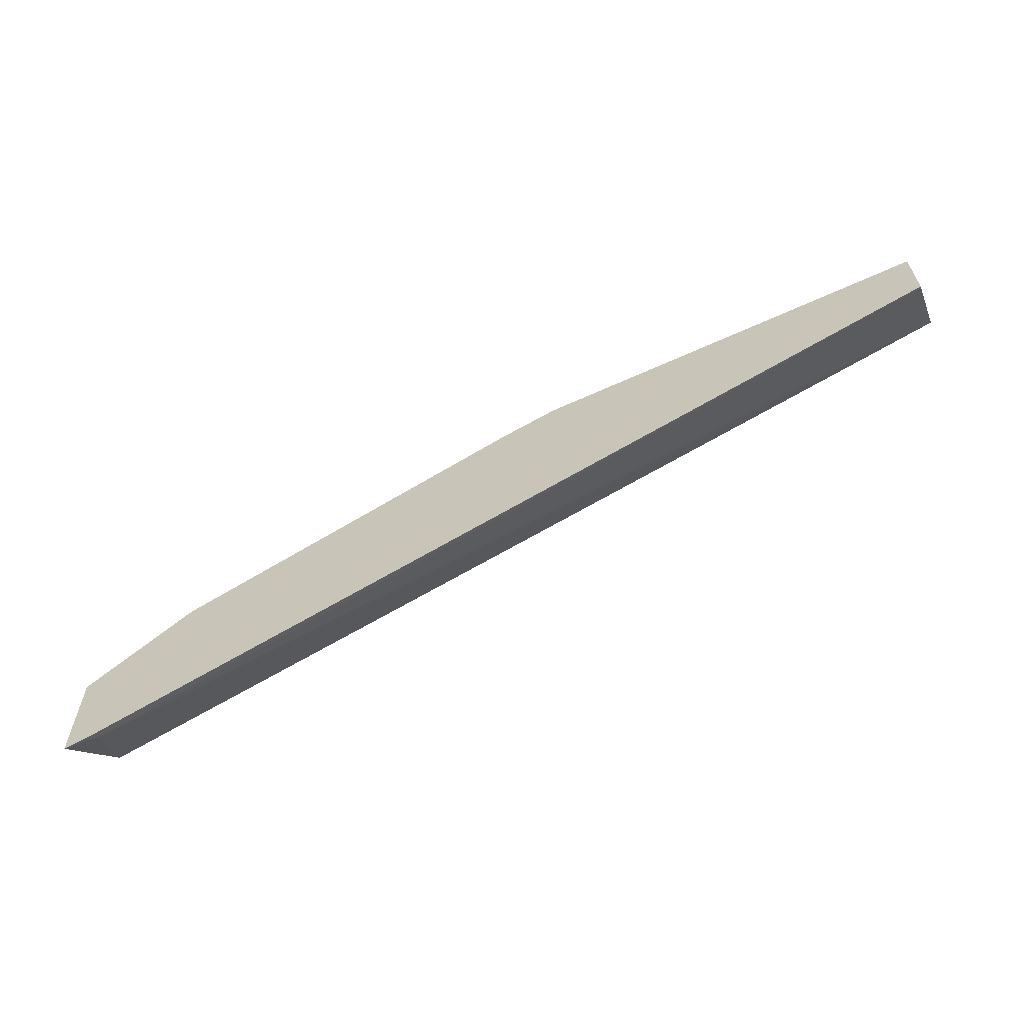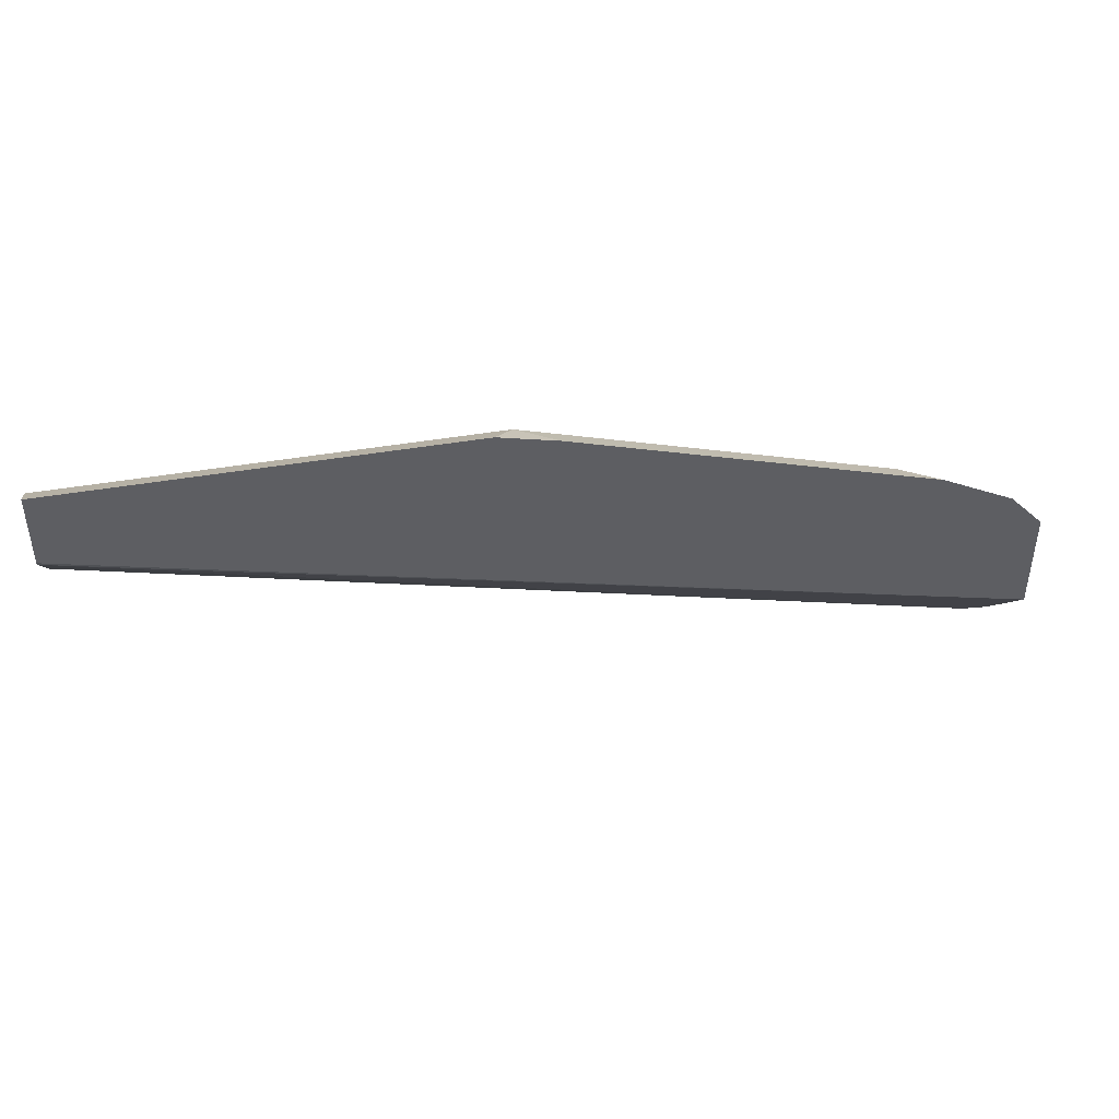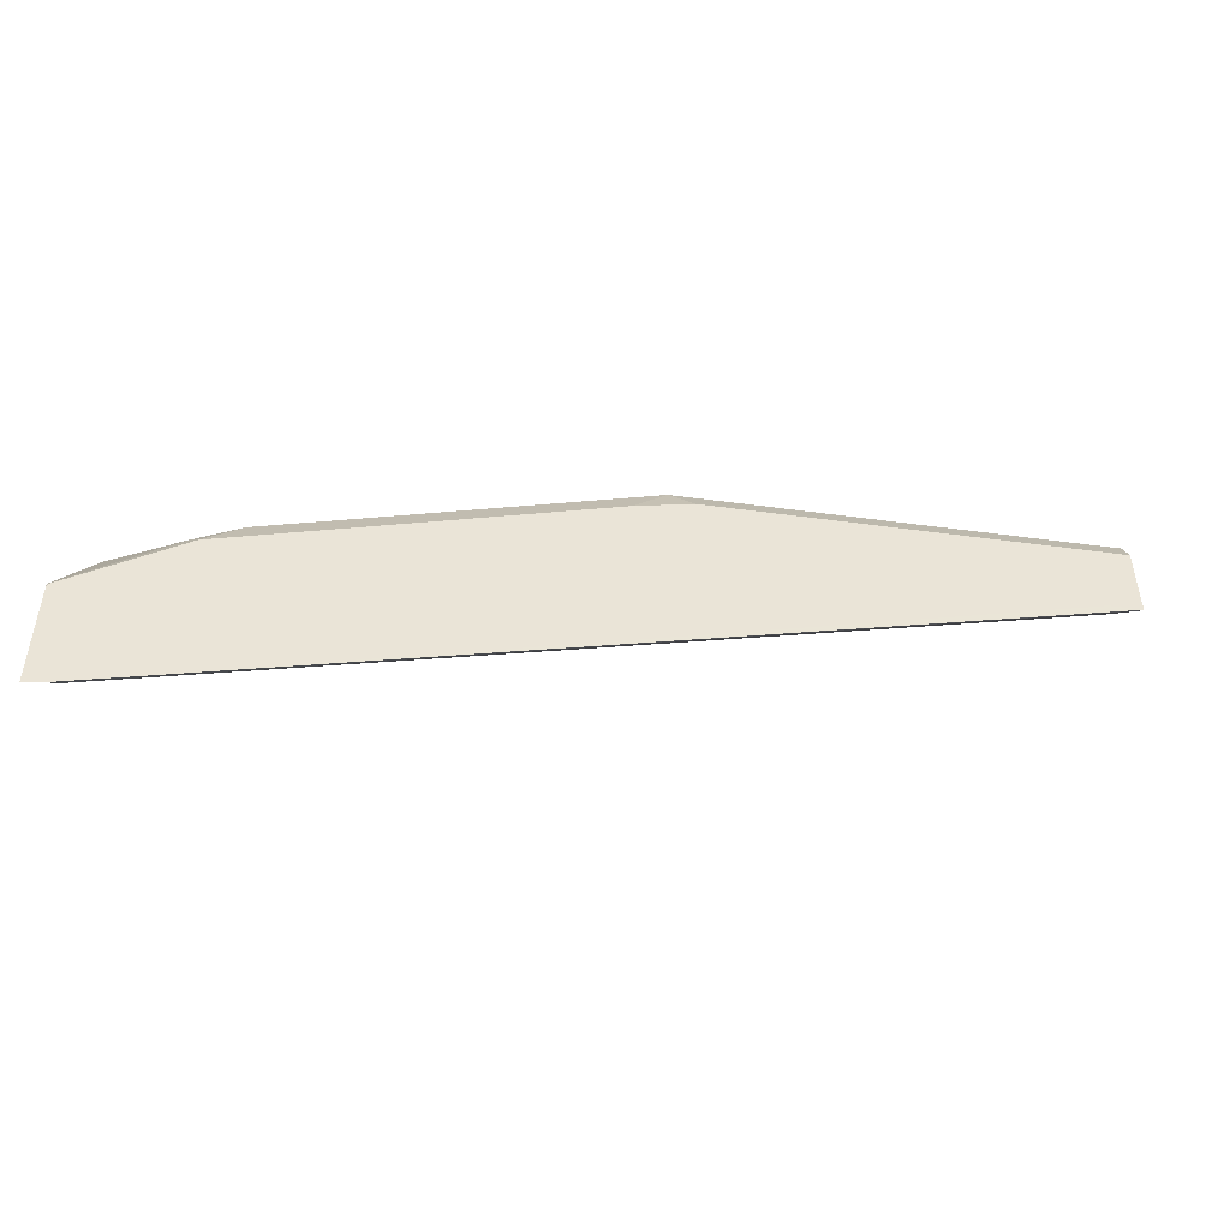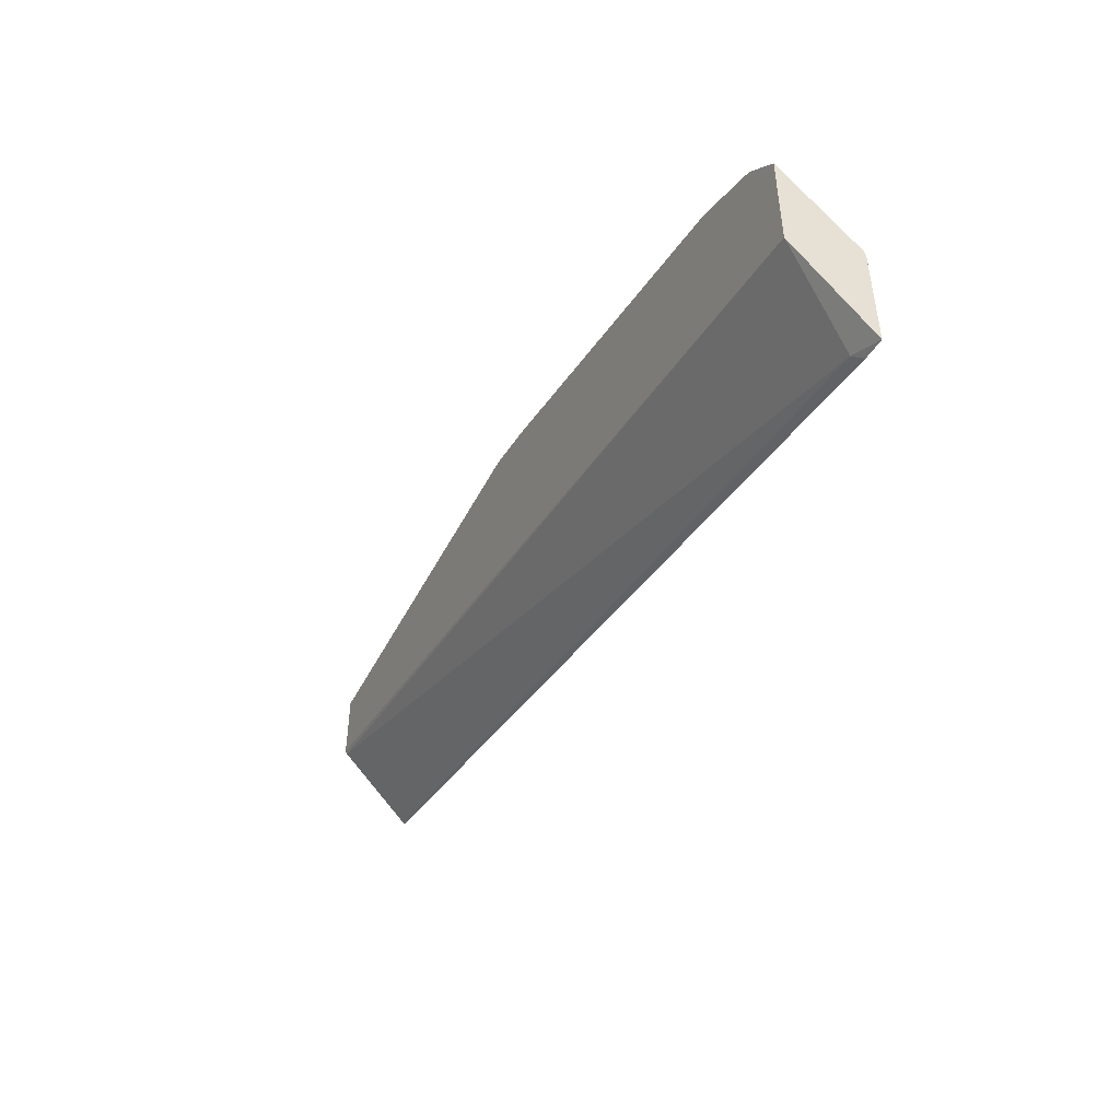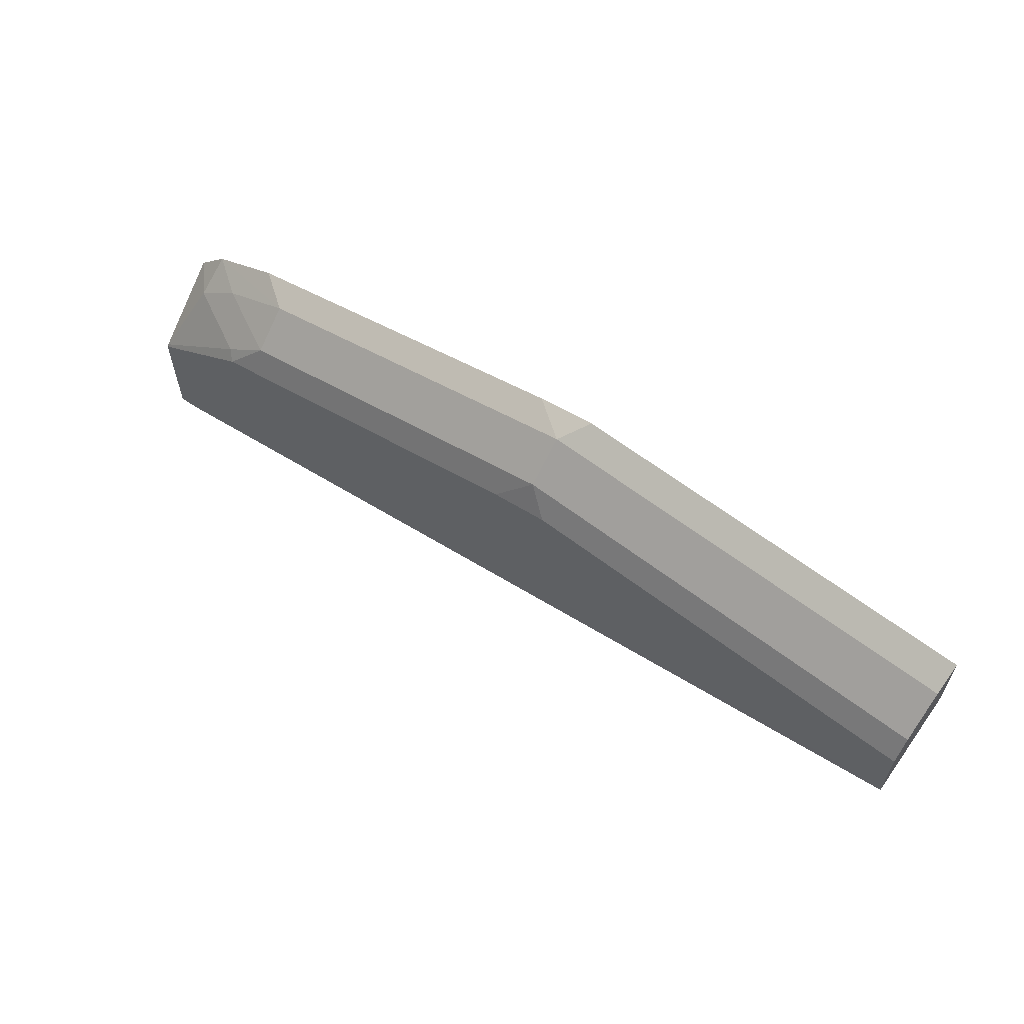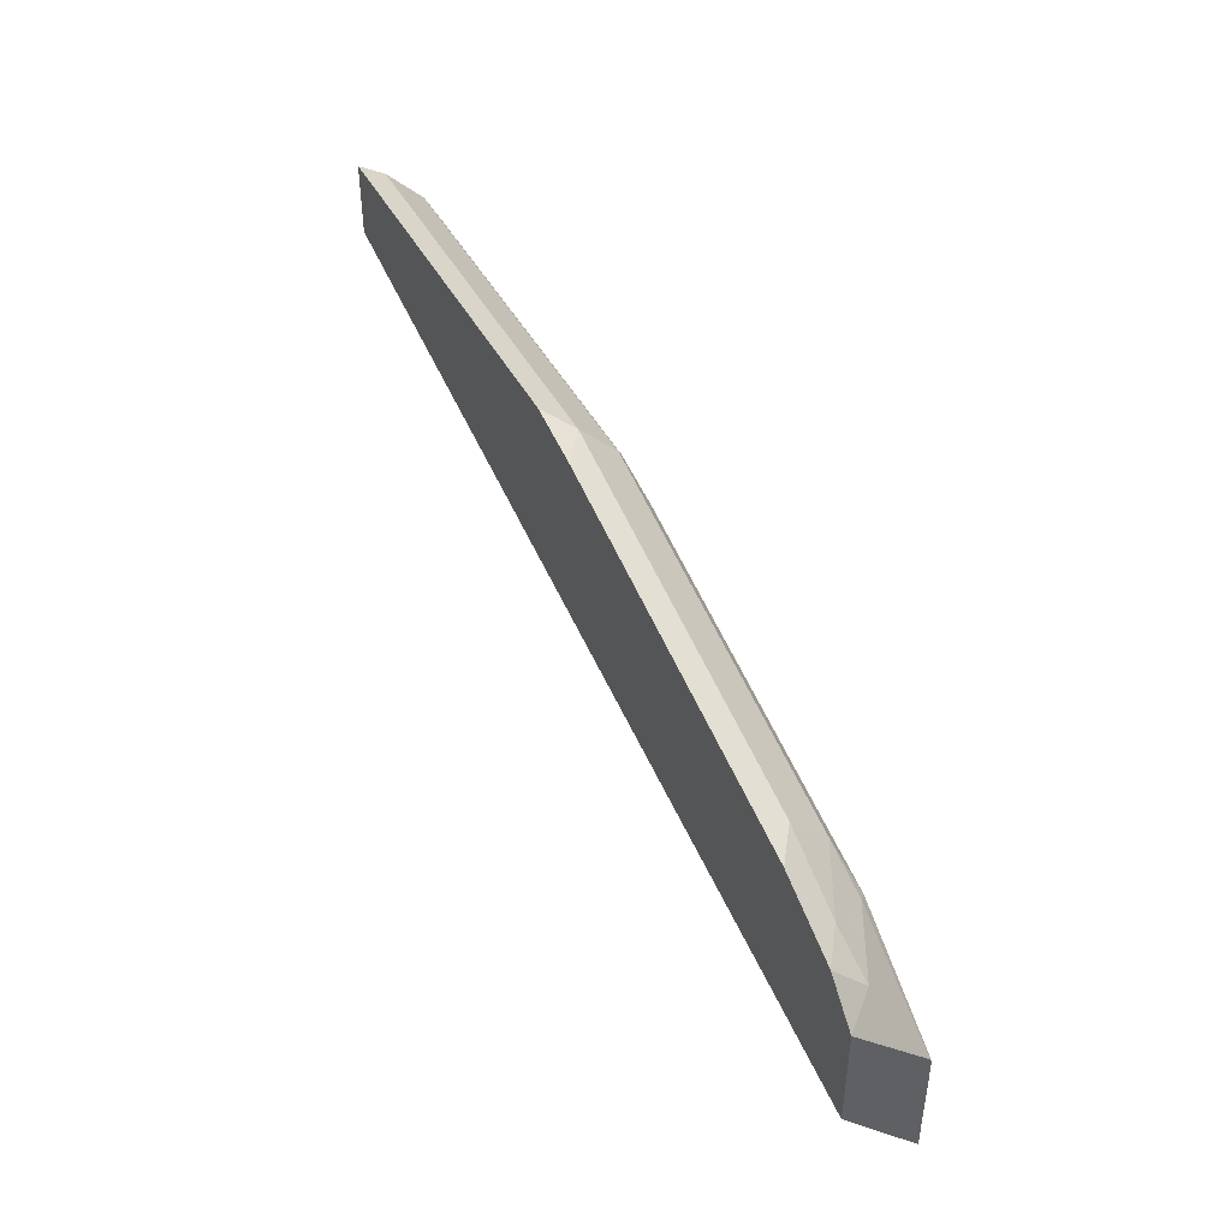
<metadata>
{"format":"obj","ext":"obj","renderer":"f3d","projection":"perspective","resolution":1024,"background":"white","views":[{"elev":-62.6,"azim":24.9,"up":"+Z"},{"elev":43.4,"azim":168.4,"up":"+Z"},{"elev":-47.3,"azim":-8.7,"up":"+Z"},{"elev":-47.2,"azim":-116.1,"up":"+Z"},{"elev":61.5,"azim":38.1,"up":"+Z"},{"elev":43.6,"azim":-116.0,"up":"+Z"}]}
</metadata>
<code>
v -0.4519 -0.1634 0.7033
v -0.4343 -0.1589 0.7097
v -0.4388 -0.1634 0.7052
v -0.4519 -0.1634 0.7668
v -0.4519 -0.119 0.7524
v 0.08969 -0.1201 0.8827
v 0.08969 -0.1412 0.8615
v 0.08969 -0.1624 0.8403
v 0.08969 -0.1634 0.8399
v 0.07108 -0.1634 0.8398
v -0.4519 -0.1633 0.7672
v -0.4509 -0.1634 0.7687
v -0.4519 -0.119 0.8132
v 0.08969 -0.119 0.8848
v 0.08969 -0.1634 0.8798
v -0.4519 -0.1625 0.7697
v -0.3874 -0.1634 0.8111
v -0.4519 -0.1553 0.7769
v -0.4343 -0.1377 0.8156
v -0.4318 -0.119 0.8343
v 0.08969 -0.119 0.9272
v 0.08969 -0.1634 0.8822
v -0.3919 -0.1589 0.8156
v -0.4519 -0.1589 0.7733
v -0.3672 -0.1554 0.8333
v -0.1756 -0.1634 0.8746
v -0.1554 -0.1554 0.8968
v -0.4095 -0.1342 0.8333
v -0.3894 -0.119 0.8555
v -0.3672 -0.1342 0.8544
v 0.08963 -0.119 0.9272
v 0.08969 -0.1342 0.918
v 0.08969 -0.1554 0.8968
v -0.1422 -0.1634 0.8822
v -0.1554 -0.1342 0.918
v -0.1776 -0.119 0.9191
v -0.1434 -0.119 0.9272
f 18 24 19
f 17 26 27
f 17 25 23
f 16 19 24
f 16 23 19
f 6 9 8
f 13 19 20
f 13 18 19
f 12 17 16
f 11 12 16
f 9 15 10
f 6 8 7
f 19 23 25
f 16 17 23
f 19 25 28
f 25 35 30
f 20 28 30
f 6 15 9
f 35 37 36
f 31 35 32
f 31 37 35
f 29 35 36
f 29 30 35
f 27 32 35
f 27 33 32
f 26 34 27
f 25 27 35
f 25 30 28
f 22 27 34
f 22 33 27
f 21 31 32
f 20 30 29
f 19 28 20
f 6 22 15
f 17 27 25
f 6 32 33
f 1 18 13
f 1 24 18
f 1 16 24
f 1 11 16
f 1 4 11
f 1 12 4
f 1 13 5
f 1 17 12
f 1 34 26
f 1 22 34
f 1 15 22
f 1 10 15
f 1 3 10
f 6 33 22
f 1 26 17
f 1 5 2
f 1 2 3
f 2 6 7
f 2 5 6
f 6 14 21
f 5 14 6
f 5 21 14
f 5 31 21
f 5 37 31
f 5 36 37
f 6 21 32
f 5 20 29
f 5 13 20
f 4 12 11
f 3 9 10
f 3 8 9
f 2 8 3
f 5 29 36
f 2 7 8

</code>
